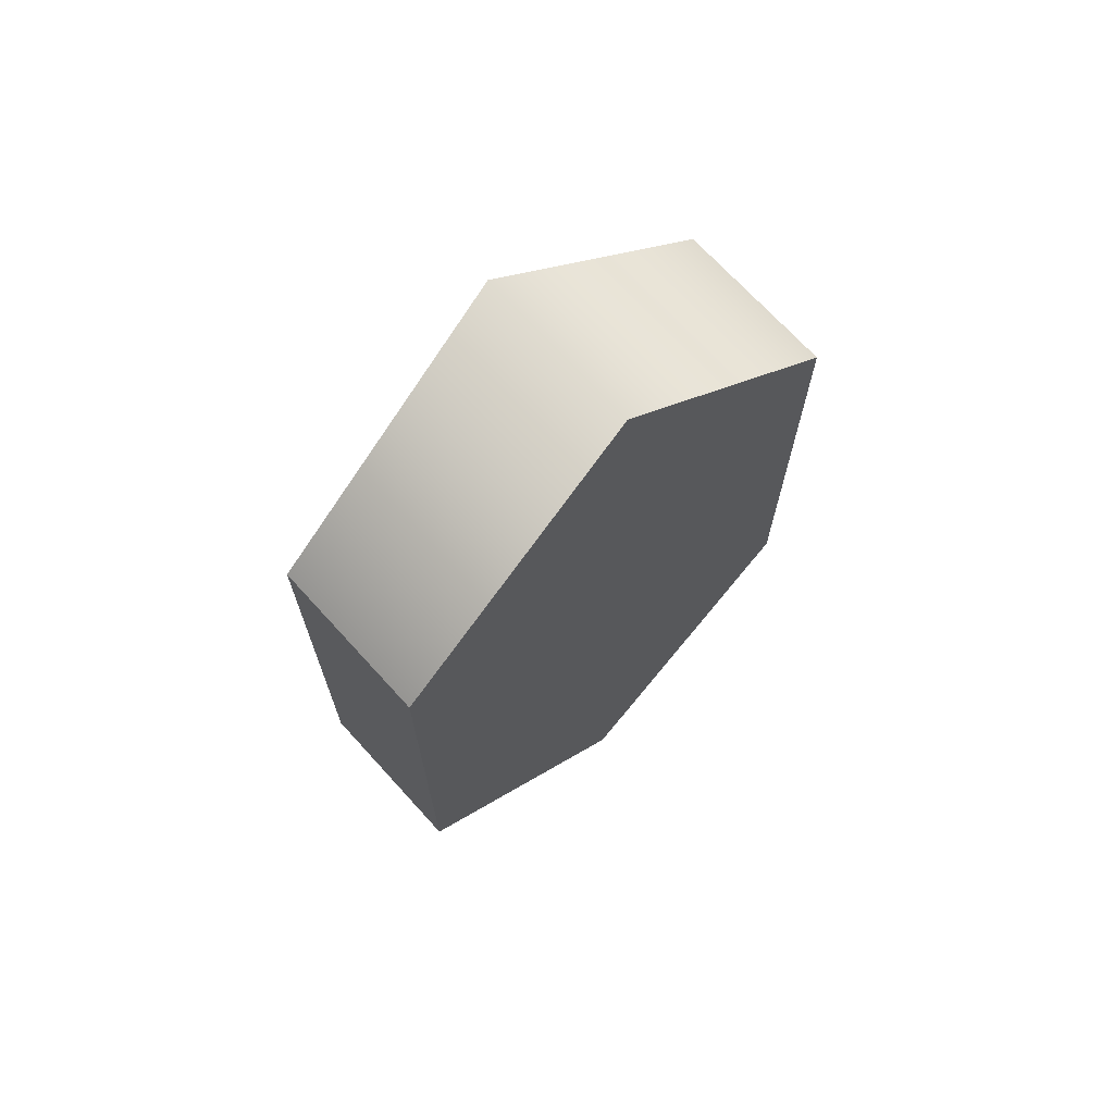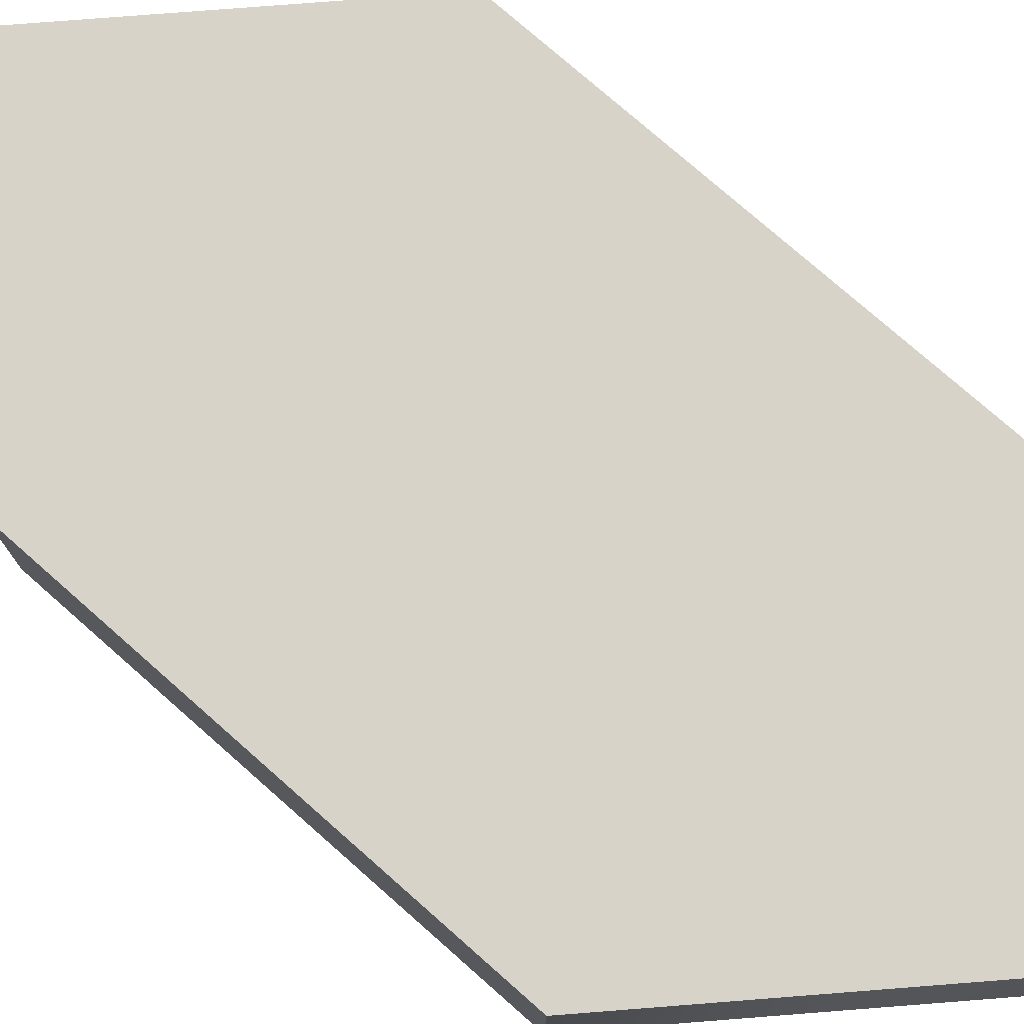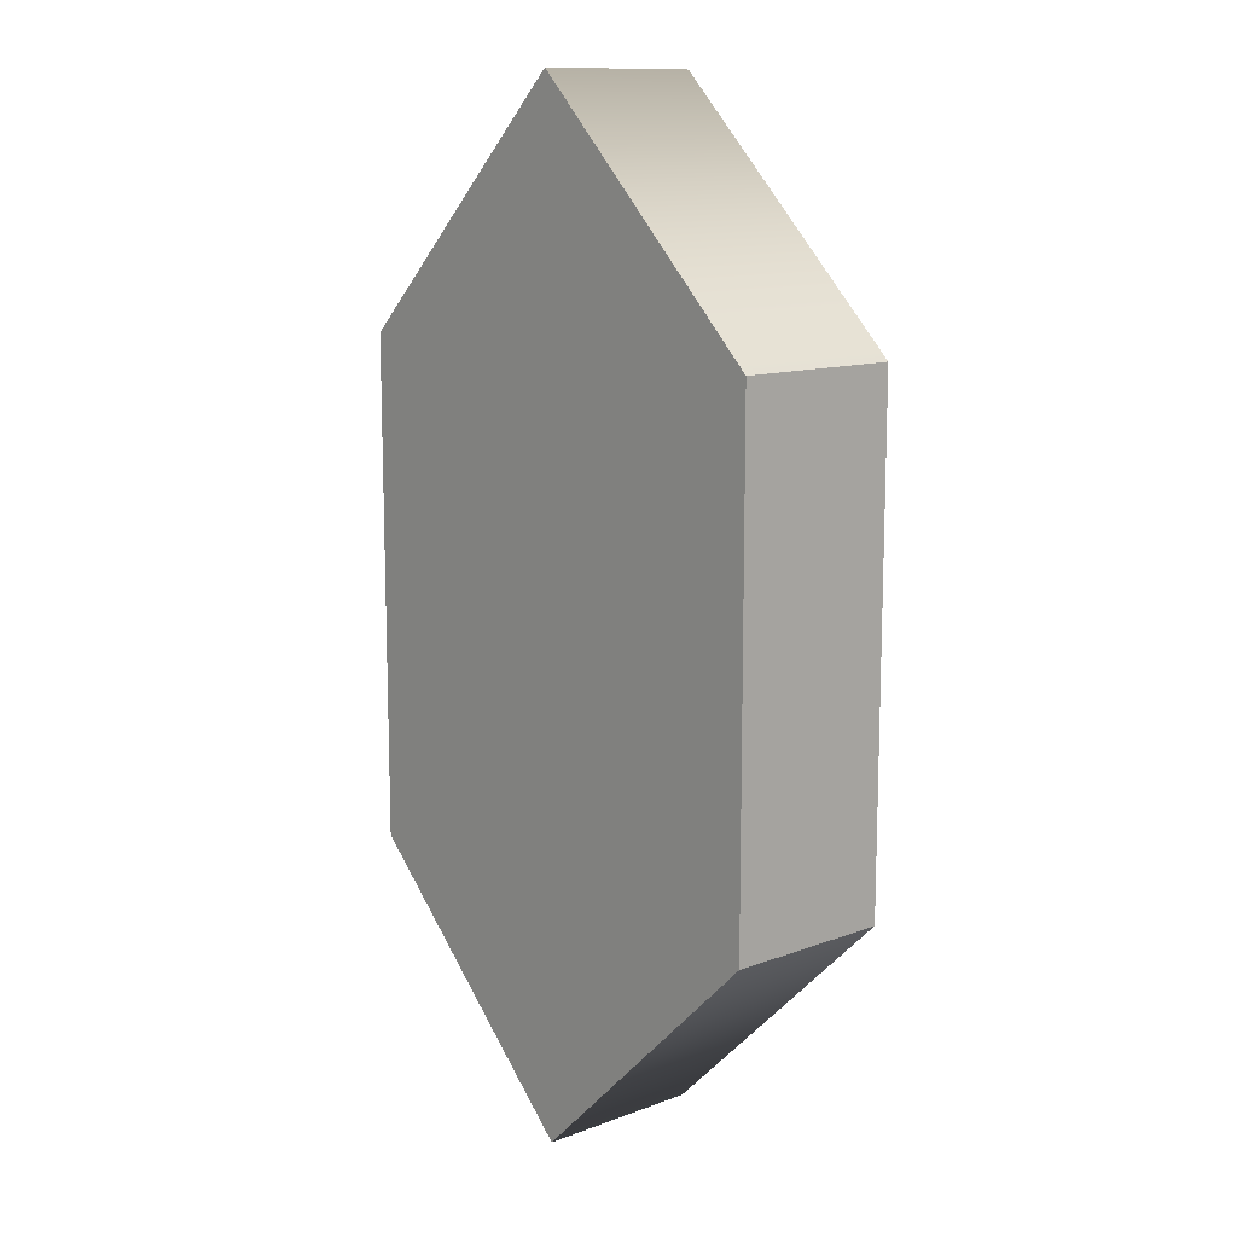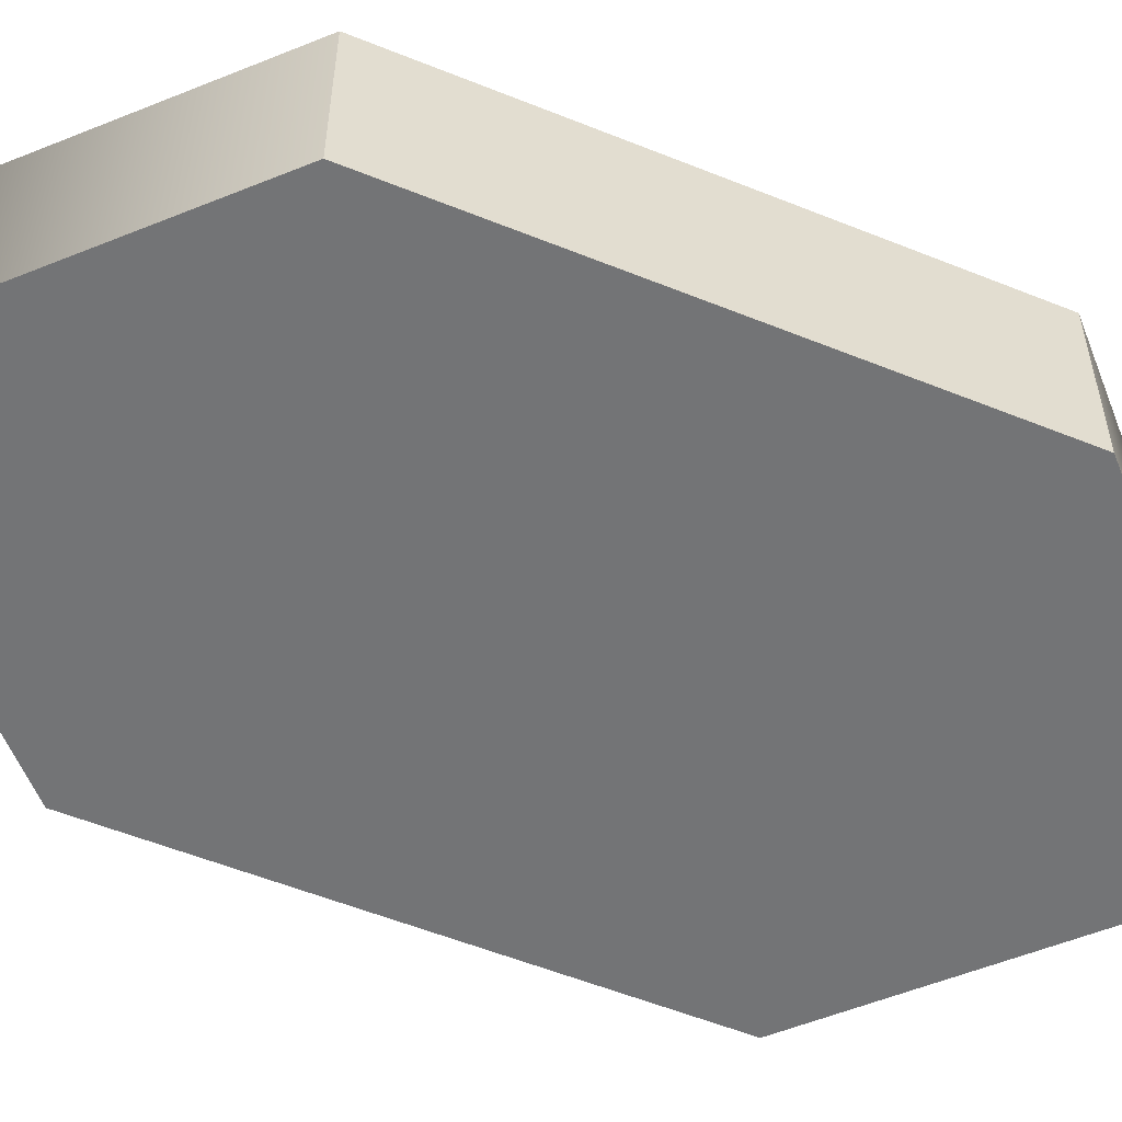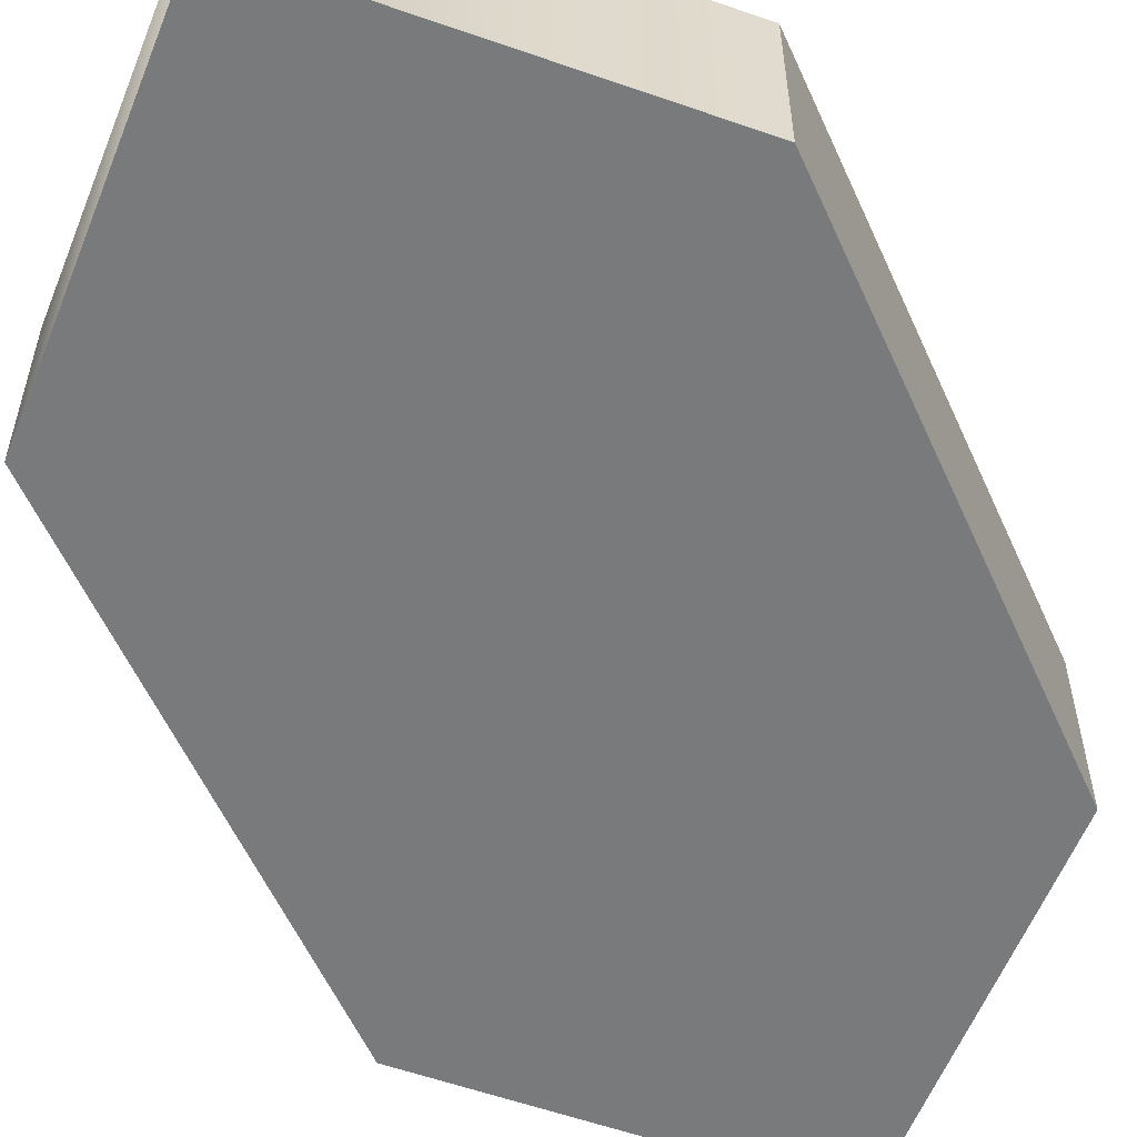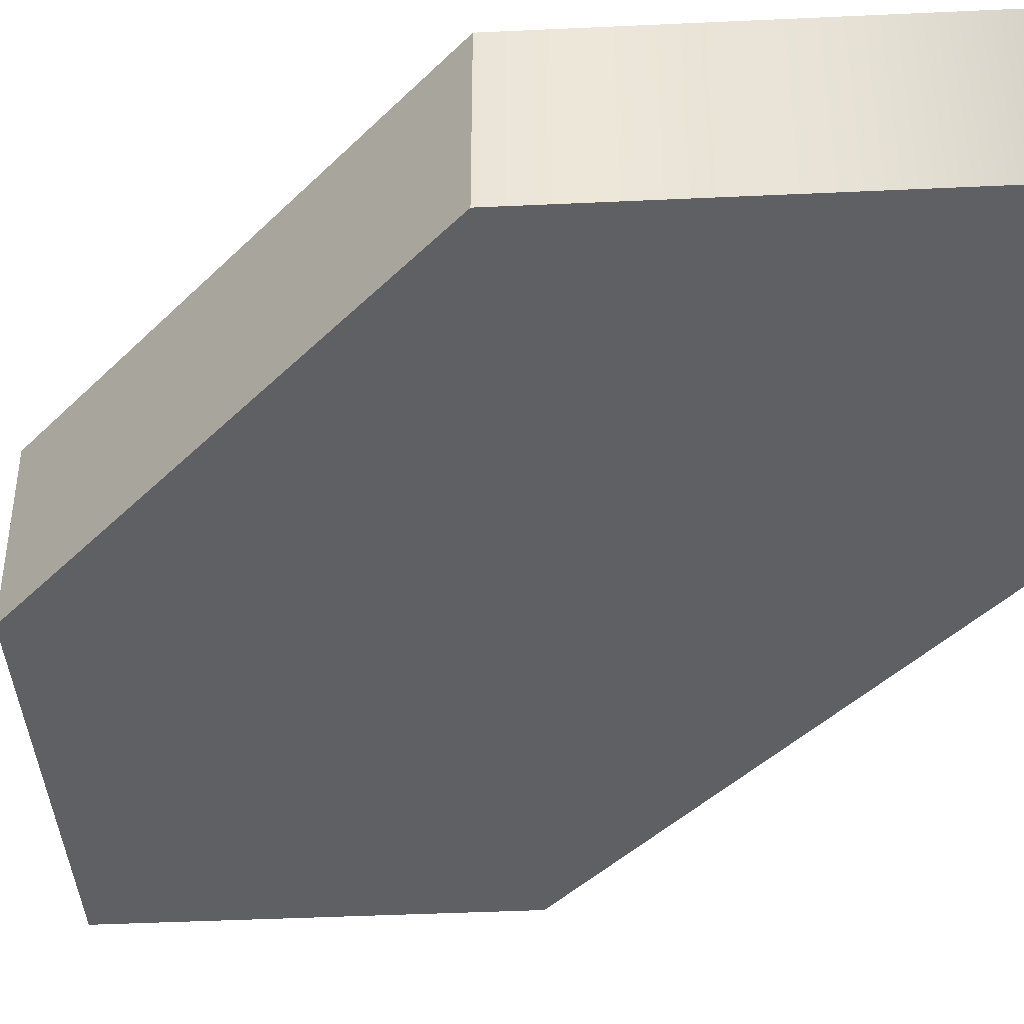
<metadata>
{"format":"obj","ext":"obj","renderer":"f3d","projection":"perspective","resolution":1024,"background":"white","views":[{"elev":70.2,"azim":-42.3,"up":"+Y"},{"elev":76.5,"azim":-48.6,"up":"+Z"},{"elev":12.2,"azim":-131.1,"up":"+Y"},{"elev":-56.1,"azim":-112.9,"up":"+Z"},{"elev":-58.0,"azim":24.2,"up":"+Z"},{"elev":-43.2,"azim":-41.0,"up":"+Z"}]}
</metadata>
<code>
v 0.4166 -1.518 5.226
v 0.5666 -1.664 5.226
v 0.7166 -1.518 5.226
v 0.4166 -1.218 5.226
v 0.5666 -1.072 5.226
v 0.7166 -1.218 5.226
v 0.4166 -1.218 5.126
v 0.5666 -1.072 5.126
v 0.7166 -1.218 5.126
v 0.4166 -1.518 5.126
v 0.5666 -1.664 5.126
v 0.7166 -1.518 5.126
f 1 2 4
f 4 2 5
f 2 3 5
f 5 3 6
f 4 5 7
f 7 5 8
f 5 6 8
f 8 6 9
f 7 8 10
f 10 8 11
f 8 9 11
f 11 9 12
f 10 11 1
f 1 11 2
f 11 12 2
f 2 12 3
f 3 12 6
f 6 12 9
f 10 1 7
f 7 1 4

</code>
